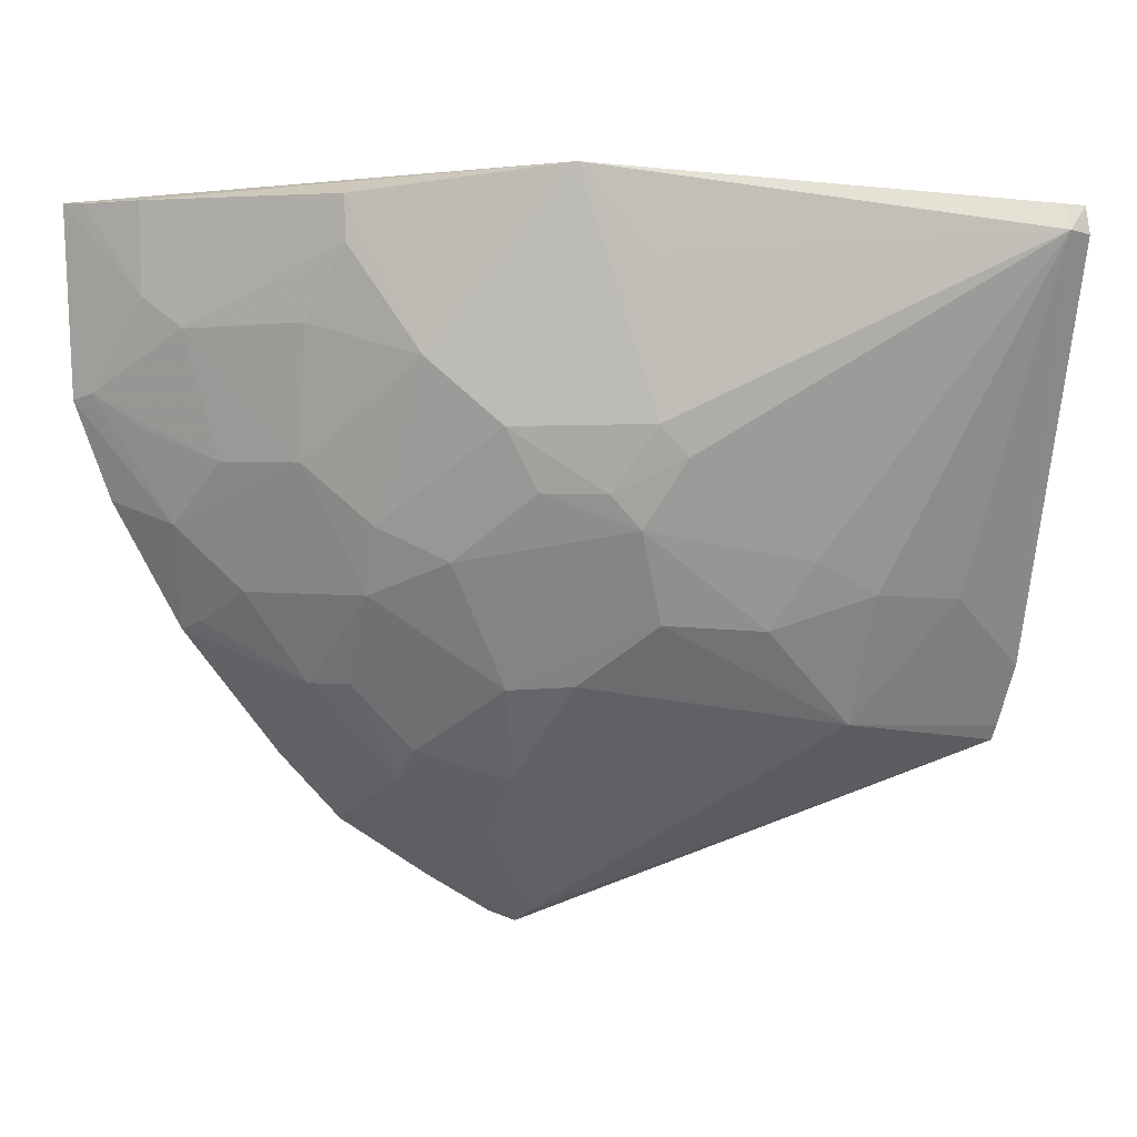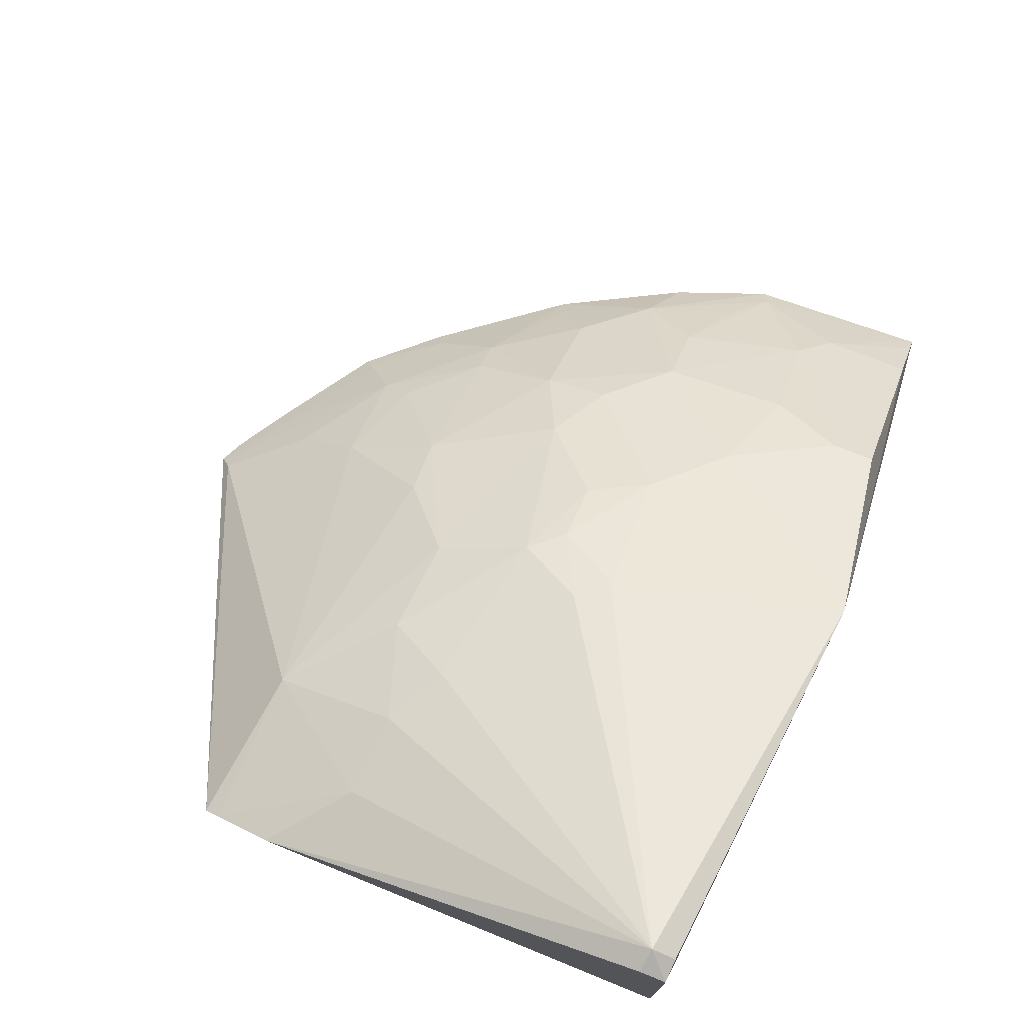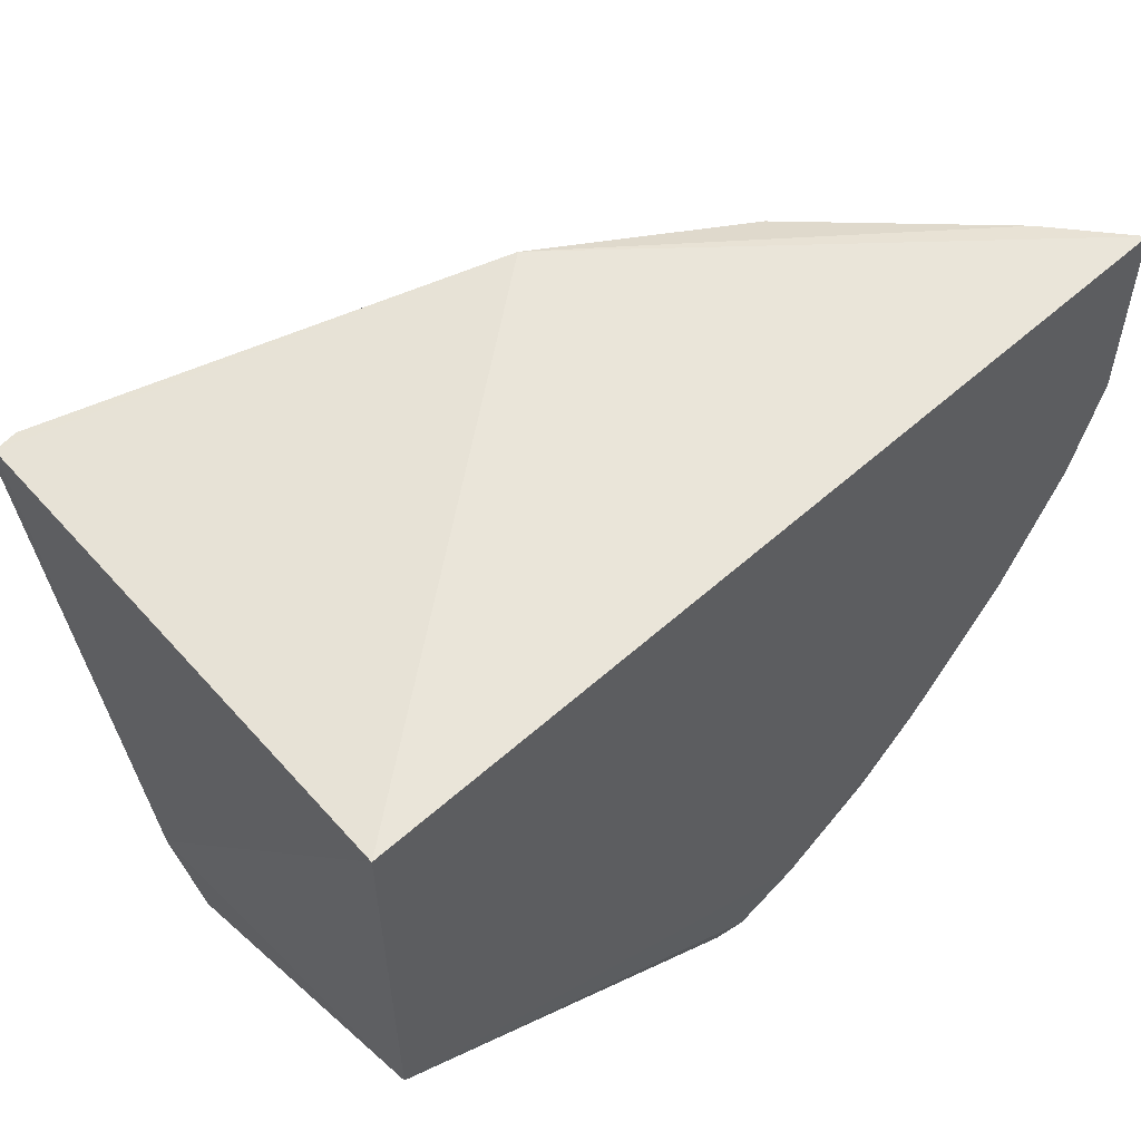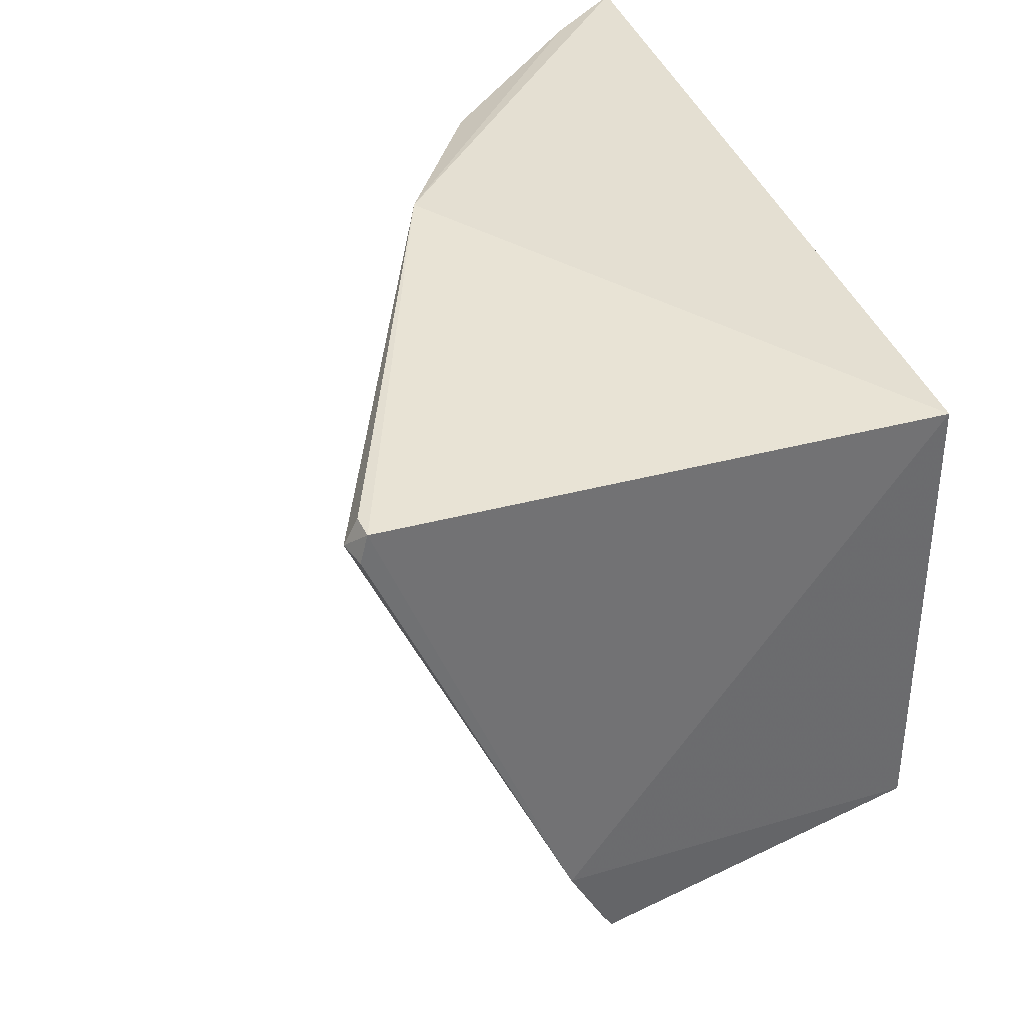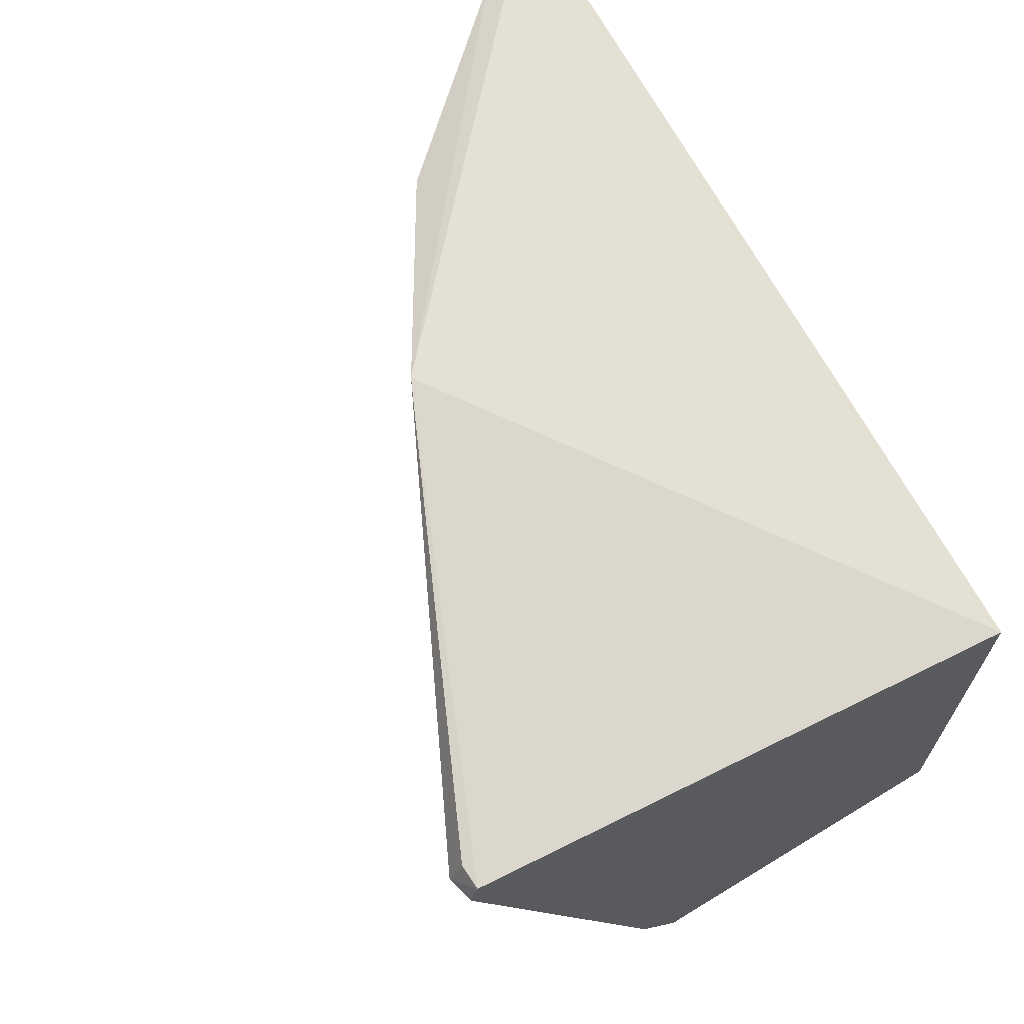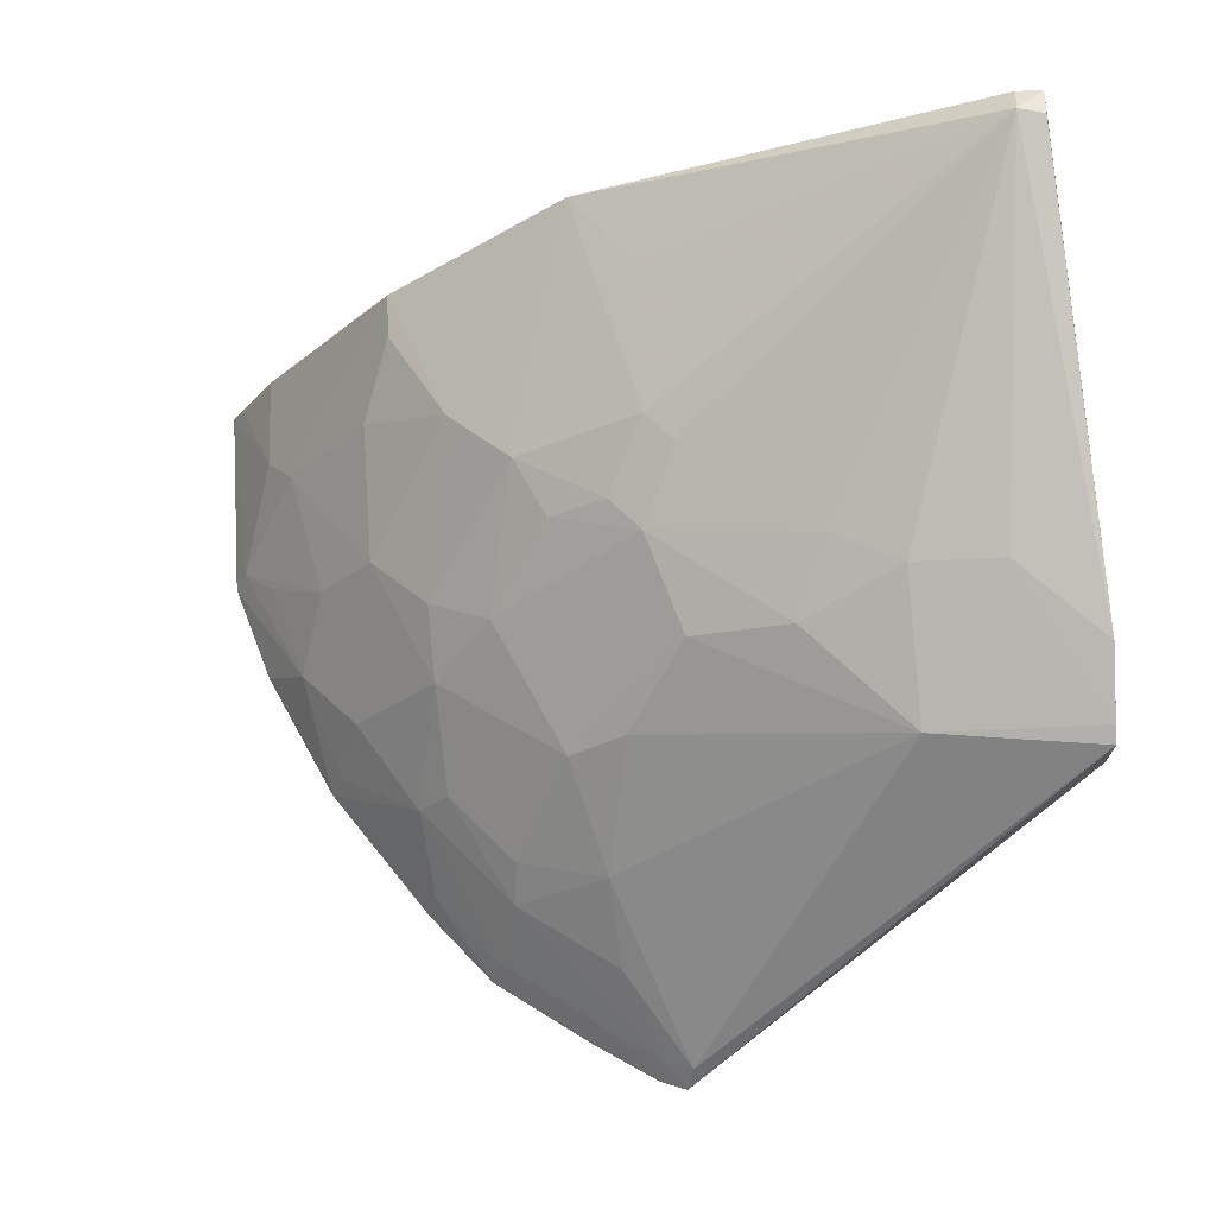
<metadata>
{"format":"obj","ext":"obj","renderer":"f3d","projection":"perspective","resolution":1024,"background":"white","views":[{"elev":0.8,"azim":-20.1,"up":"+Y"},{"elev":79.6,"azim":112.9,"up":"+Z"},{"elev":57.9,"azim":136.9,"up":"+Y"},{"elev":37.3,"azim":72.0,"up":"+Y"},{"elev":67.7,"azim":61.4,"up":"+Y"},{"elev":-23.9,"azim":8.9,"up":"+Y"}]}
</metadata>
<code>
v -0.1627 -0.3326 0.2617
v 0.01651 -0.2003 0.2652
v 0.01821 -0.2079 0.4147
v -0.1888 0.002951 0.4179
v -0.374 -0.003912 0.2626
v 0.01651 -0.00335 0.2652
v -0.1585 -0.1489 0.4135
v 0.01666 -0.2421 0.3955
v 0.005469 -0.01563 0.492
v -0.2032 -0.3102 0.2562
v -0.2875 -0.06102 0.3533
v -0.05504 -0.2336 0.3974
v -0.005249 -0.02666 0.4987
v -0.1745 -0.3278 0.2581
v -0.3517 -0.1353 0.2566
v -0.1979 -0.218 0.3531
v -0.2137 -0.1055 0.3987
v -0.2748 -0.008165 0.3706
v -0.1588 -0.3266 0.2718
v 0.01693 -0.2353 0.3997
v -0.005136 -0.0154 0.493
v -0.08519 -0.1619 0.4281
v -0.01813 -0.1781 0.4295
v 0.005681 -0.02794 0.4952
v -0.2419 -0.2763 0.2666
v -0.369 -0.09072 0.2583
v -0.2749 -0.2505 0.2557
v -0.144 -0.1891 0.3993
v -0.1562 -0.1048 0.4276
v -0.2277 -0.1624 0.3678
v -0.3467 -0.005489 0.2971
v -0.2448 -0.0759 0.3841
v -0.1857 -0.2602 0.3247
v -0.1435 -0.1187 0.429
v -0.05625 -0.1763 0.4277
v -0.1994 -0.3044 0.2667
v -0.3146 -0.1189 0.3106
v -0.2461 -0.2818 0.2561
v -0.2561 -0.2164 0.3099
v -0.09998 -0.1917 0.4119
v -0.1594 -0.03599 0.4296
v -0.1724 -0.1337 0.4126
v -0.3308 -0.06154 0.3107
v -0.2742 -0.02825 0.3699
v -0.2572 -0.1469 0.3528
v -0.1717 -0.2163 0.3685
v -0.2297 -0.2607 0.2951
v -0.329 -0.1461 0.2823
v -0.2699 -0.246 0.2668
v -0.2565 -0.1767 0.3389
v -0.1989 -0.1332 0.3983
v -0.2859 -0.1196 0.3392
v -0.3623 -0.08792 0.2681
v -0.171 -0.322 0.268
v -0.185 -0.29 0.2949
v -0.2267 -0.247 0.3096
v -0.32 -0.1929 0.2561
v -0.2715 -0.2166 0.295
v -0.3443 -0.1029 0.2829
v -0.3457 -0.04682 0.2962
v -0.3006 -0.1755 0.2953
v -0.3668 -0.004767 0.272
v -0.3136 -0.1895 0.2673
f 6 3 2
f 6 5 4
f 8 1 2
f 8 2 3
f 9 6 4
f 9 3 6
f 10 6 2
f 14 10 2
f 14 2 1
f 19 1 8
f 19 8 12
f 20 12 8
f 20 8 3
f 21 13 9
f 21 9 4
f 21 4 13
f 23 3 13
f 23 20 3
f 23 12 20
f 24 13 3
f 24 3 9
f 24 9 13
f 25 10 14
f 26 5 6
f 26 6 15
f 27 15 6
f 27 6 10
f 29 4 17
f 30 28 7
f 30 16 28
f 31 18 4
f 31 4 5
f 32 17 4
f 32 4 18
f 33 19 12
f 34 22 13
f 34 7 22
f 34 13 29
f 35 12 23
f 35 23 13
f 35 13 22
f 36 25 14
f 36 14 1
f 38 27 10
f 38 10 25
f 40 22 7
f 40 7 28
f 40 35 22
f 40 28 12
f 40 12 35
f 41 29 13
f 41 13 4
f 41 4 29
f 42 29 17
f 42 34 29
f 42 7 34
f 43 18 31
f 44 32 18
f 44 11 32
f 44 43 11
f 44 18 43
f 45 30 17
f 45 17 32
f 46 28 16
f 46 16 33
f 46 33 12
f 46 12 28
f 47 25 36
f 48 26 15
f 49 38 25
f 49 27 38
f 50 39 16
f 50 16 30
f 50 30 45
f 51 30 7
f 51 7 42
f 51 42 17
f 51 17 30
f 52 43 37
f 52 11 43
f 52 50 45
f 52 37 48
f 52 48 50
f 52 45 32
f 52 32 11
f 53 37 43
f 53 26 48
f 53 5 26
f 54 1 19
f 54 47 36
f 54 36 1
f 55 19 33
f 55 33 47
f 55 54 19
f 55 47 54
f 56 47 33
f 56 33 16
f 56 16 39
f 56 39 47
f 57 48 15
f 57 15 27
f 58 47 39
f 58 39 50
f 58 57 27
f 58 27 49
f 58 49 25
f 58 25 47
f 59 53 48
f 59 48 37
f 59 37 53
f 60 53 43
f 60 43 31
f 60 5 53
f 61 58 50
f 61 50 48
f 62 60 31
f 62 31 5
f 62 5 60
f 63 61 48
f 63 48 57
f 63 57 58
f 63 58 61

</code>
